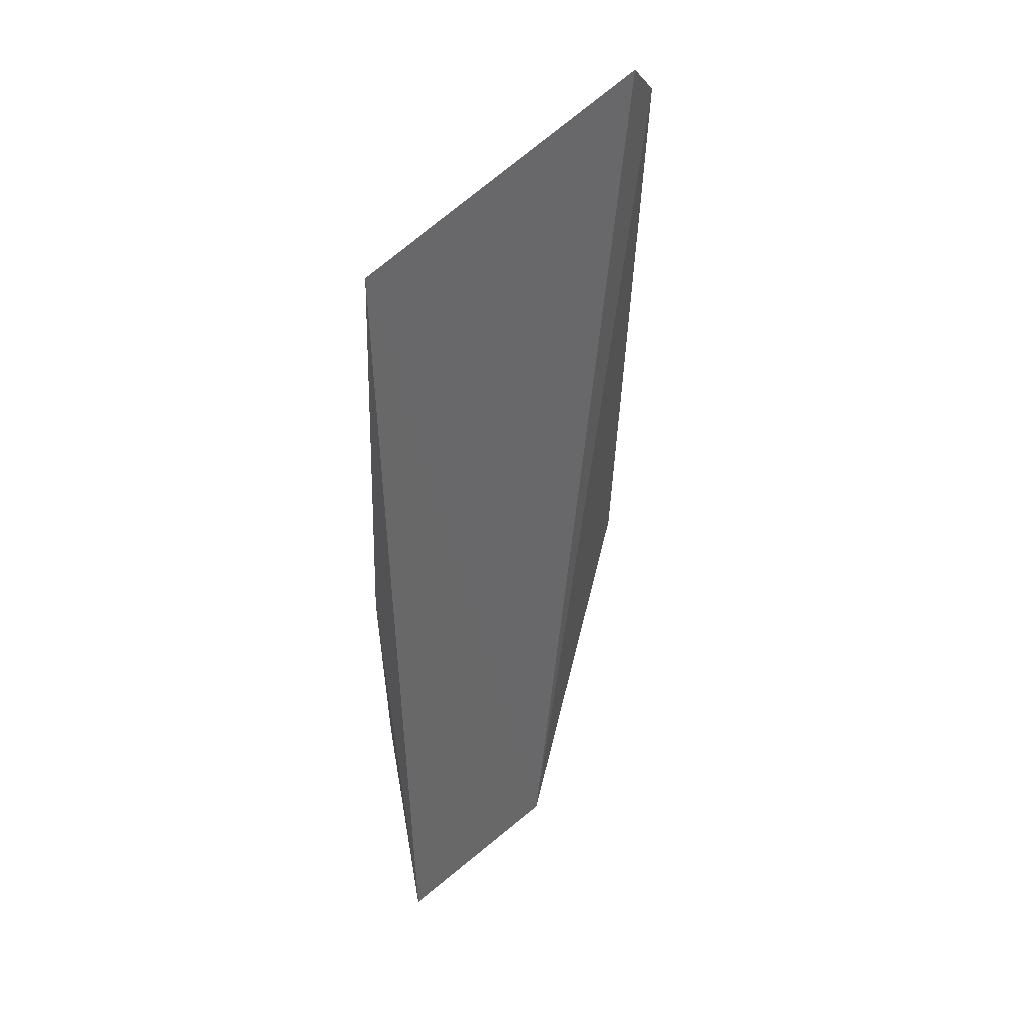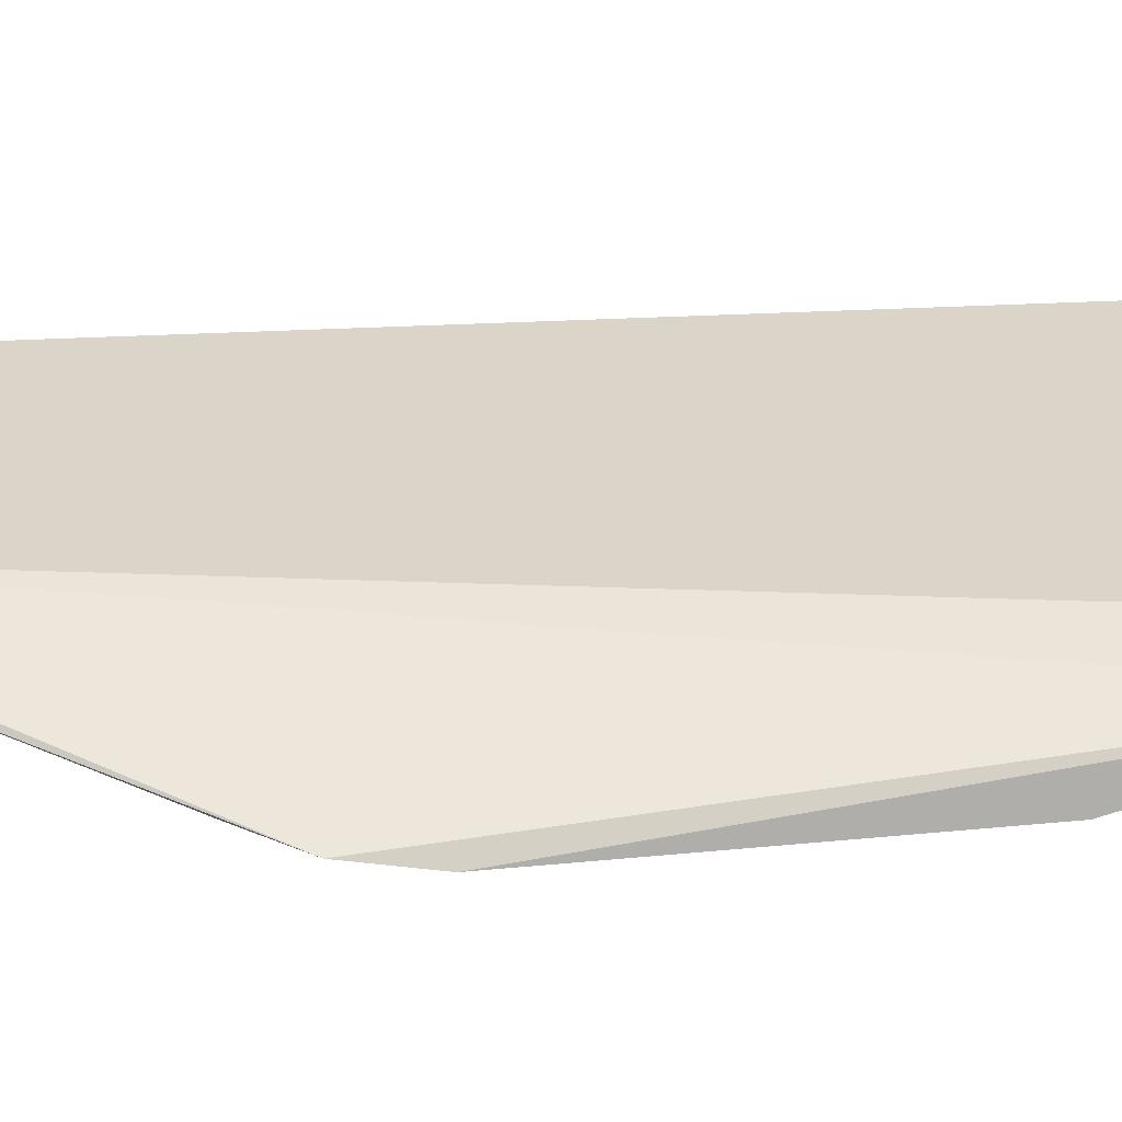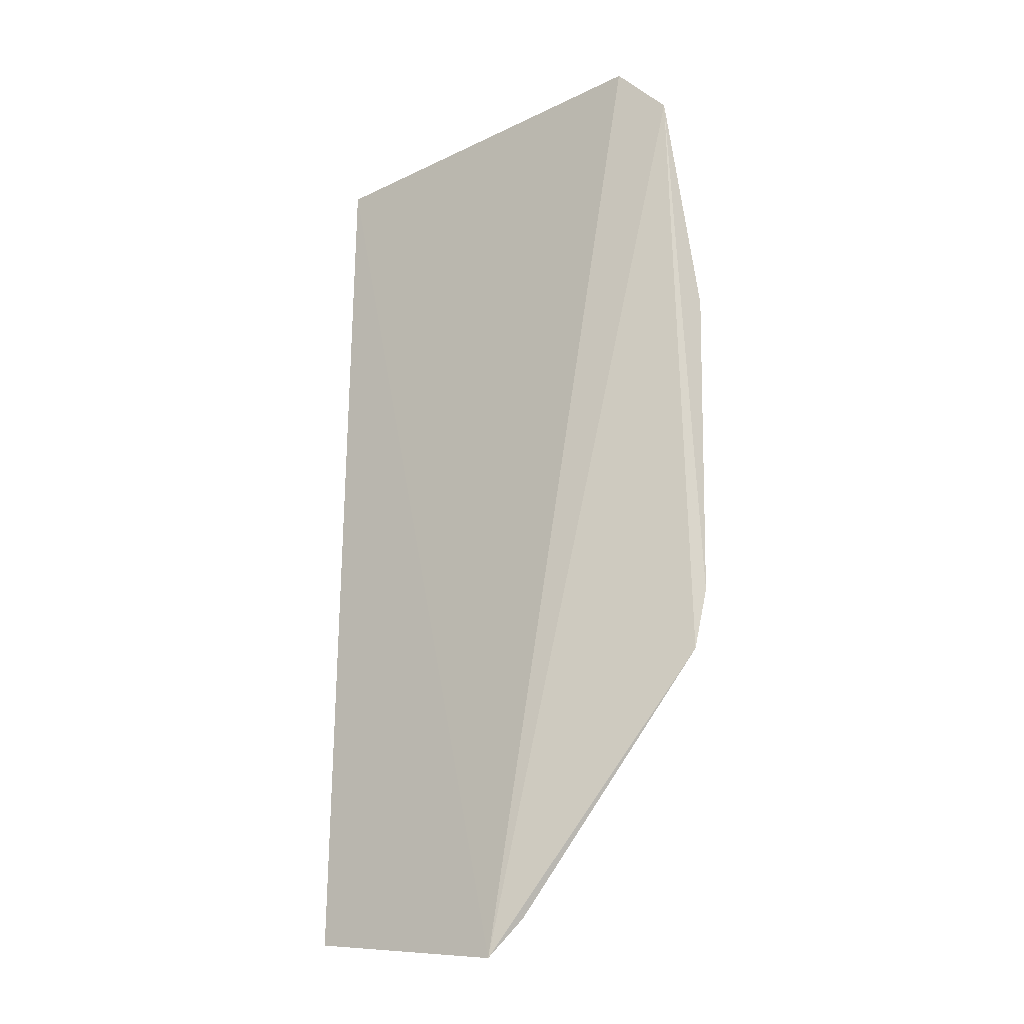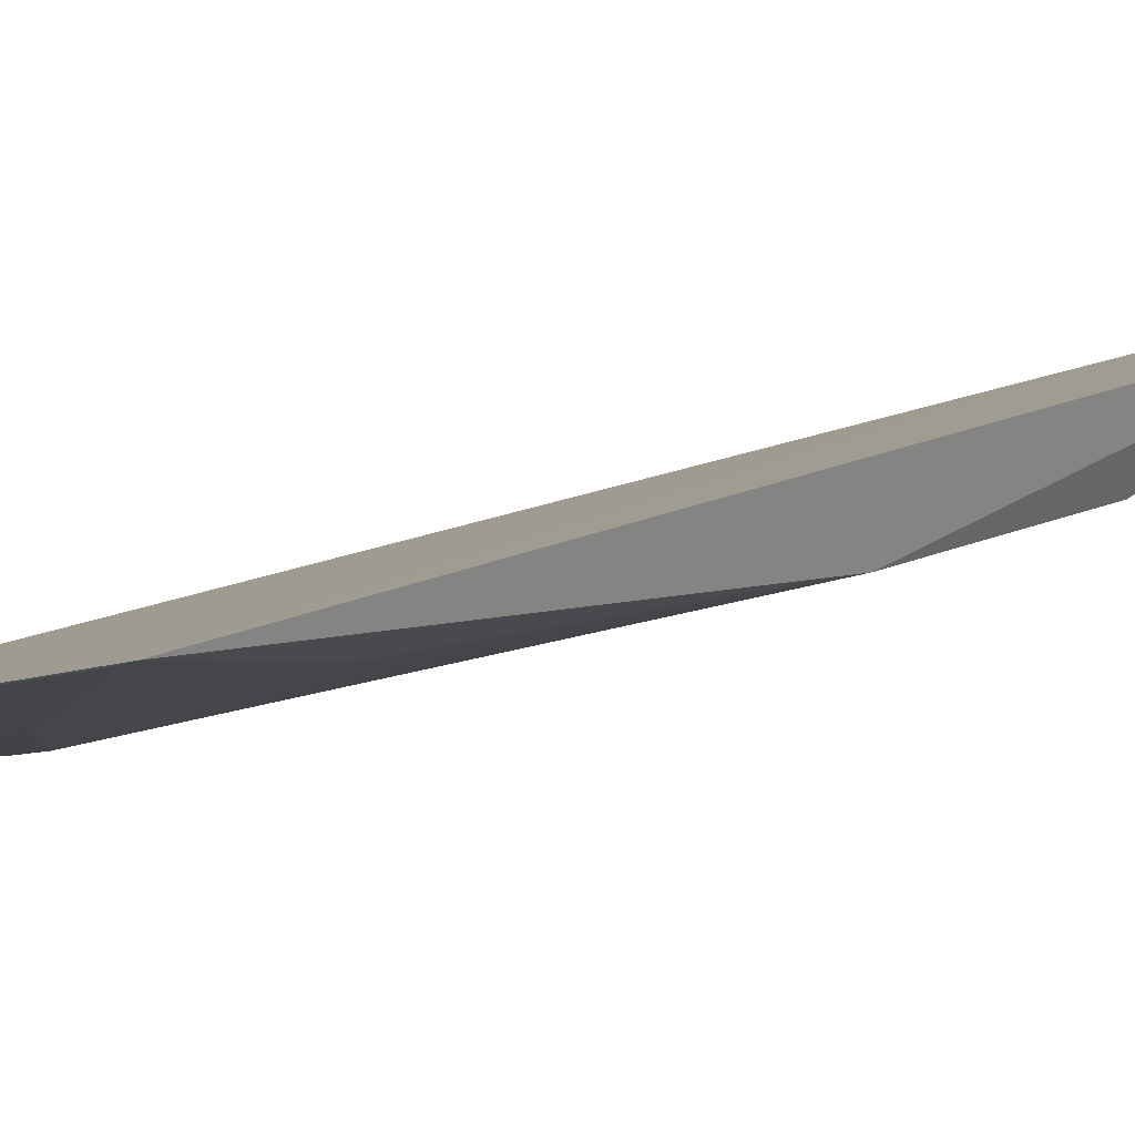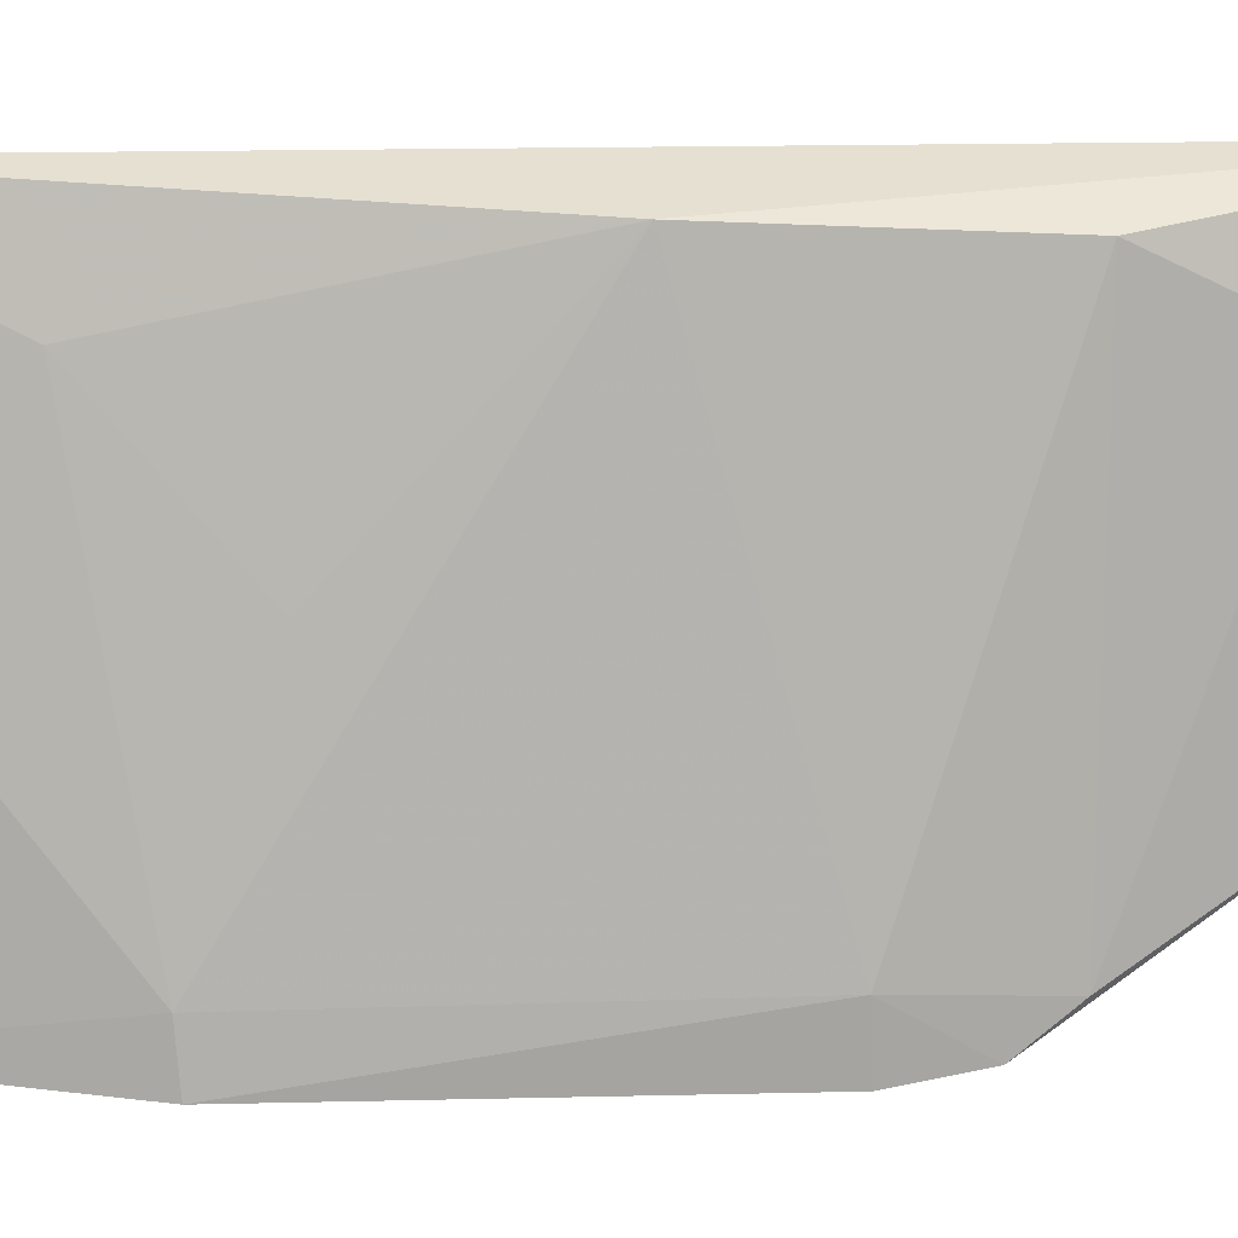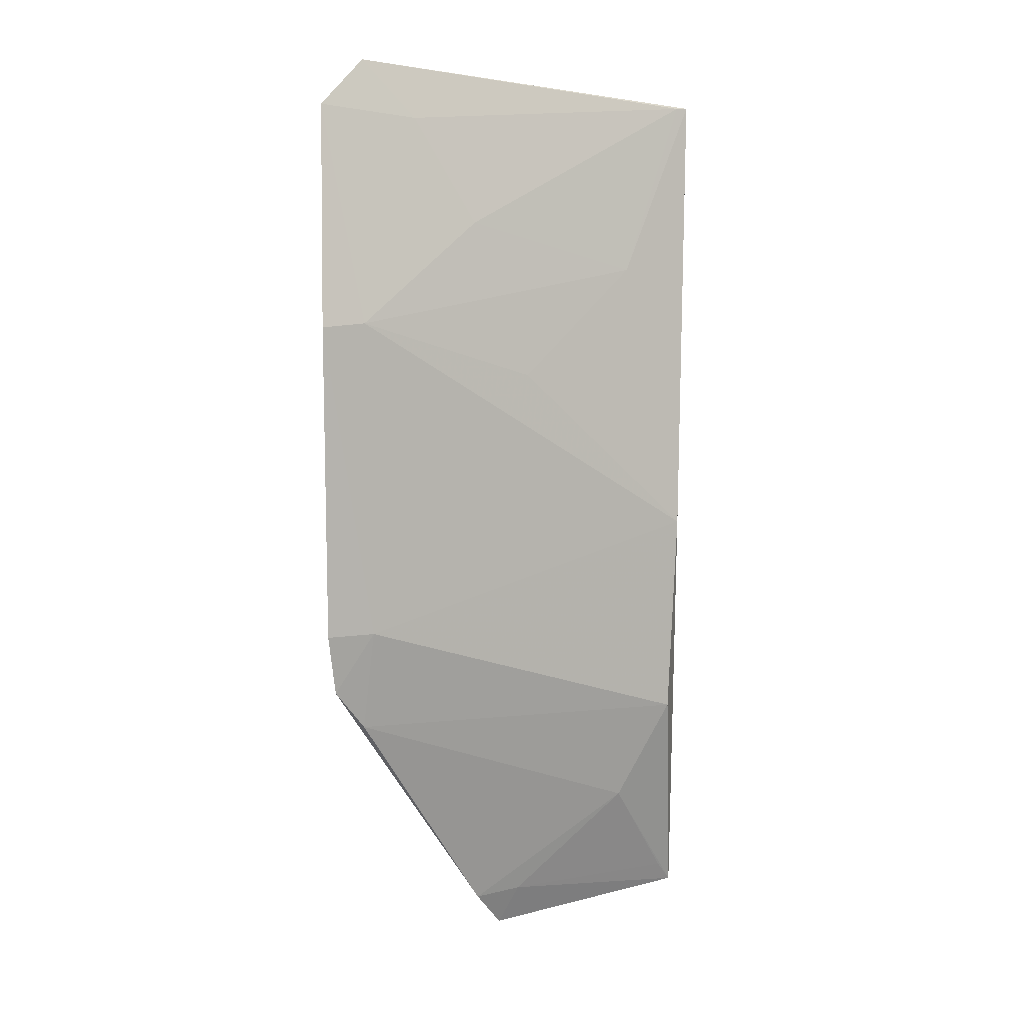
<metadata>
{"format":"obj","ext":"obj","renderer":"f3d","projection":"perspective","resolution":1024,"background":"white","views":[{"elev":42.8,"azim":147.5,"up":"+Z"},{"elev":13.2,"azim":-108.3,"up":"+Y"},{"elev":-18.5,"azim":-128.1,"up":"+Z"},{"elev":14.7,"azim":45.2,"up":"+Y"},{"elev":-61.8,"azim":90.5,"up":"+Y"},{"elev":7.9,"azim":-5.1,"up":"+Z"}]}
</metadata>
<code>
v -0.008097 -0.2774 0.004651
v 0.09781 -0.2359 -0.2323
v 0.09351 -0.2552 -0.1712
v 0.0996 -0.2409 0.006671
v 0.003292 -0.2701 0.01733
v 0.09594 -0.2547 -0.1153
v -0.00617 -0.285 -0.1585
v 0.09652 -0.2421 0.006537
v 0.04253 -0.2521 -0.2387
v -0.008393 -0.2892 -0.05578
v 0.01772 -0.2698 0.001537
v 0.07893 -0.2541 -0.1988
v -0.008034 -0.2879 -0.1419
v 0.08 -0.2547 -0.0407
v 0.004657 -0.2853 -0.1416
v 0.0344 -0.2702 -0.0273
v 0.04808 -0.2551 -0.2272
v 0.002999 -0.2857 -0.05485
v 0.001707 -0.2815 -0.1693
v 0.09386 -0.2394 -0.2263
v 0.04953 -0.2692 -0.07037
v 0.03559 -0.2584 -0.2286
f 6 3 2
f 6 2 4
f 8 4 5
f 9 5 4
f 9 4 2
f 9 7 1
f 9 1 5
f 11 8 5
f 11 5 1
f 12 2 3
f 13 10 1
f 13 1 7
f 14 6 4
f 14 4 8
f 15 3 6
f 15 10 13
f 15 13 7
f 16 8 11
f 16 14 8
f 16 11 1
f 17 9 2
f 18 15 6
f 18 10 15
f 18 14 16
f 18 16 1
f 18 1 10
f 19 12 3
f 19 3 15
f 19 15 7
f 20 17 2
f 20 2 12
f 20 12 17
f 21 18 6
f 21 6 14
f 21 14 18
f 22 17 12
f 22 12 19
f 22 9 17
f 22 19 7
f 22 7 9

</code>
